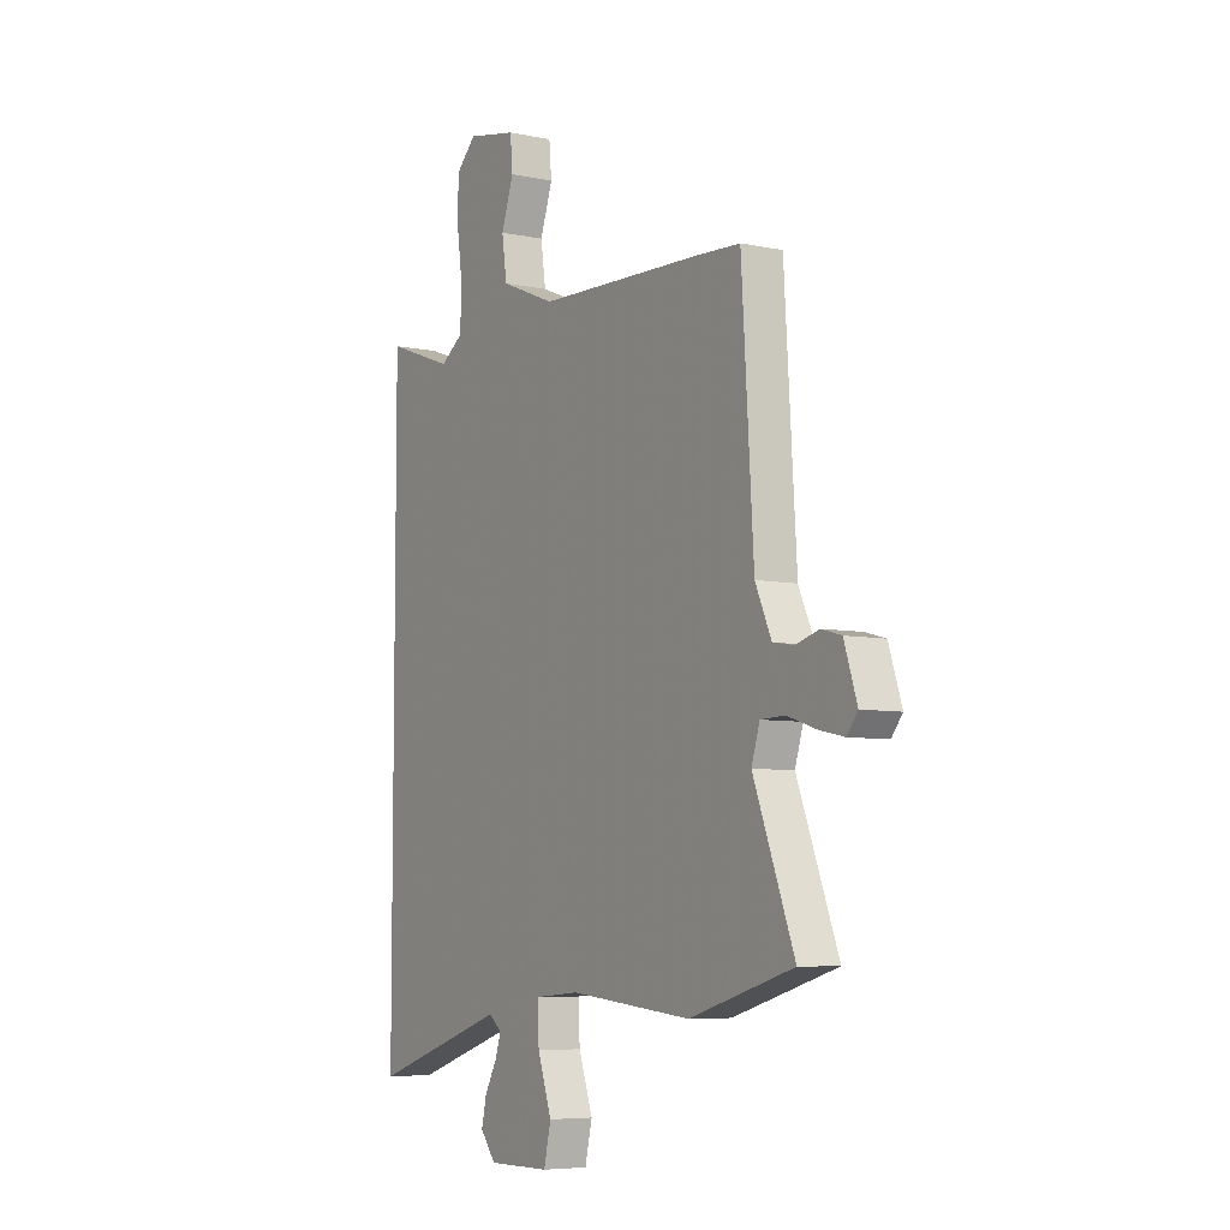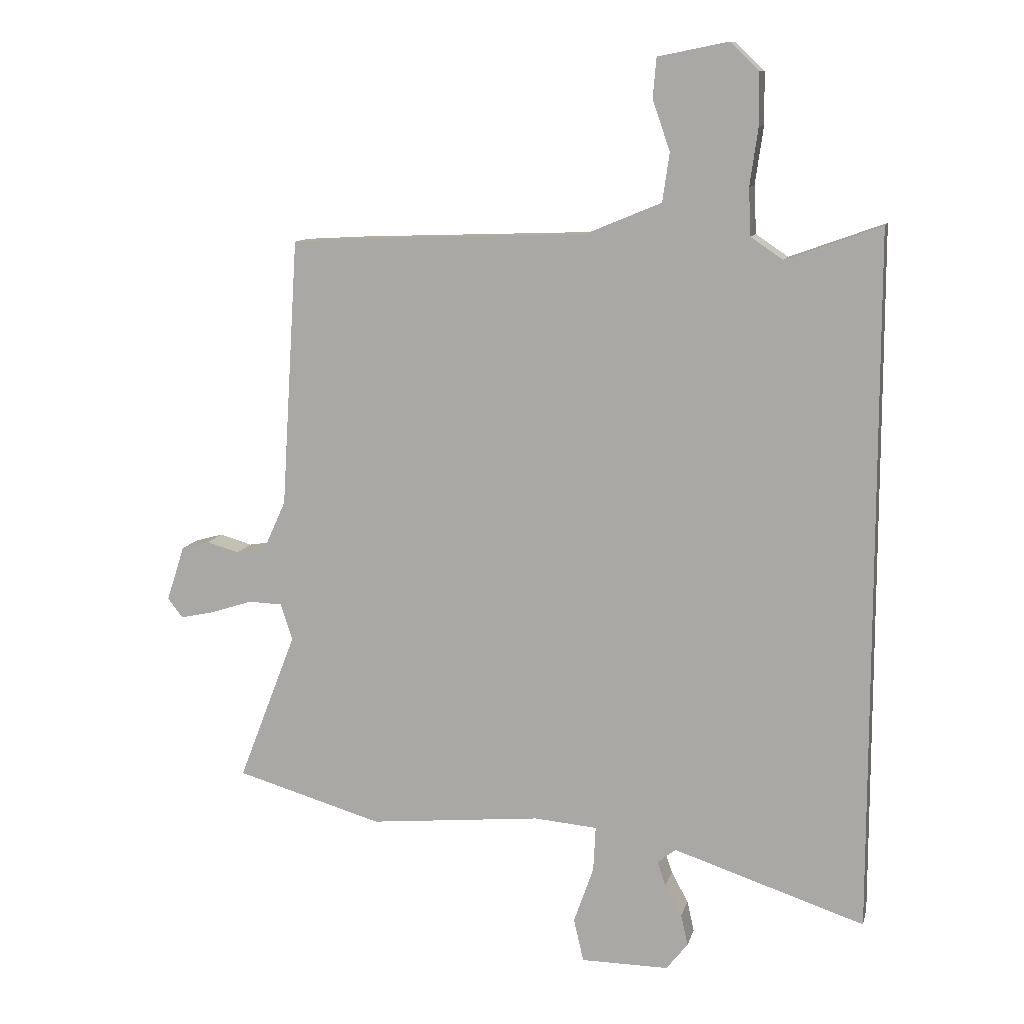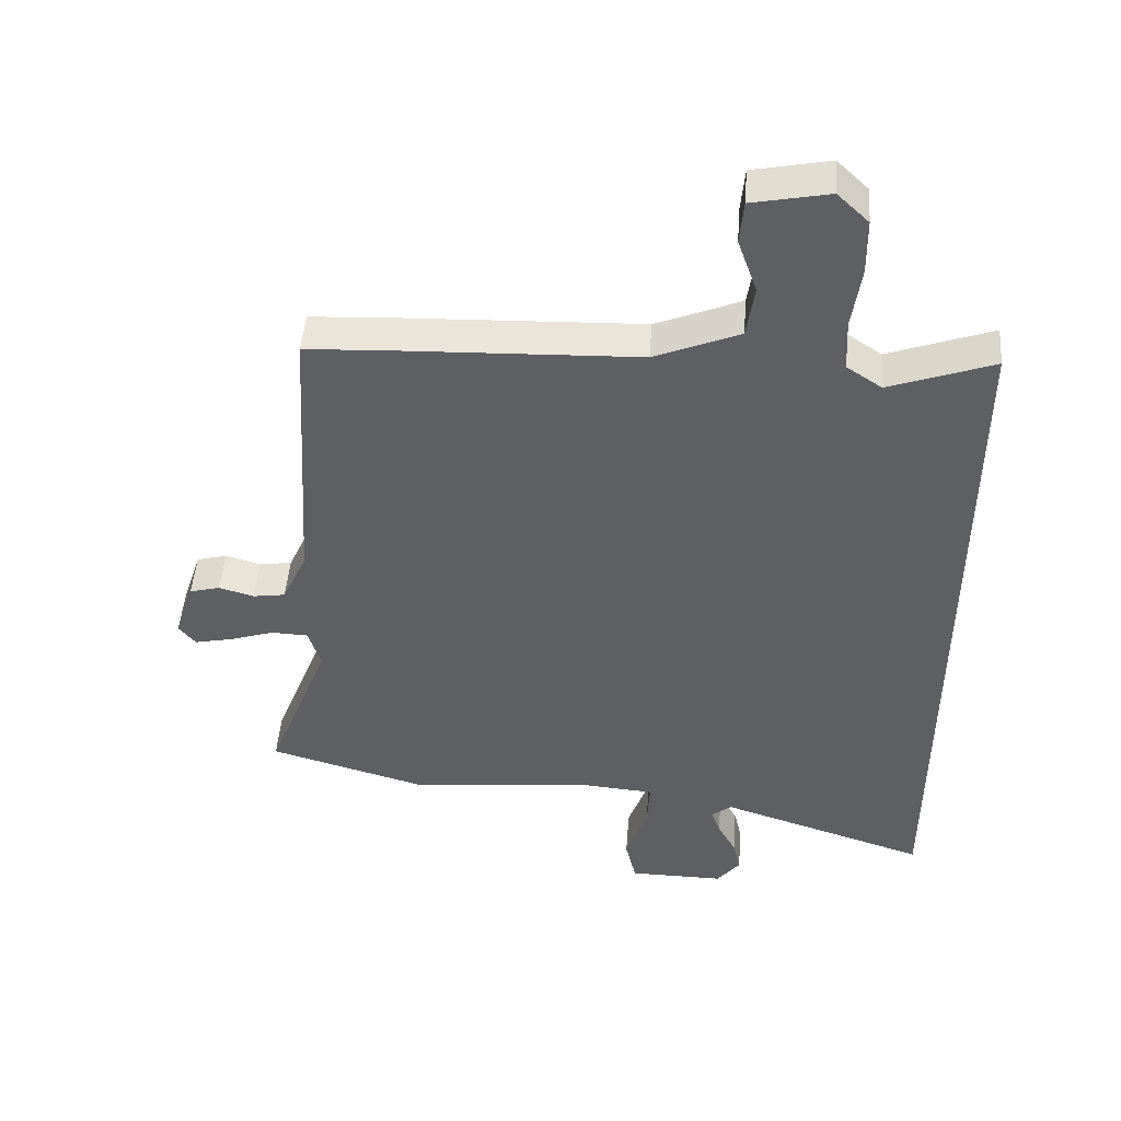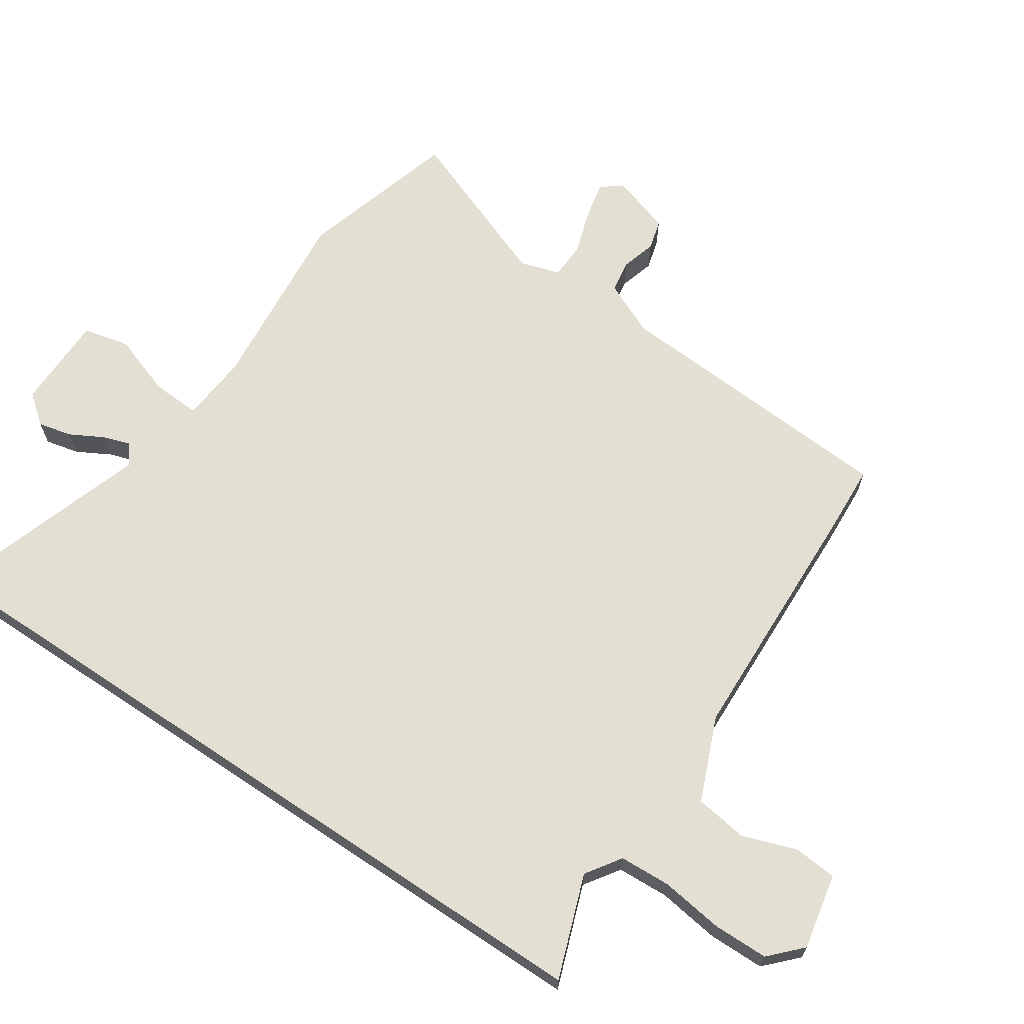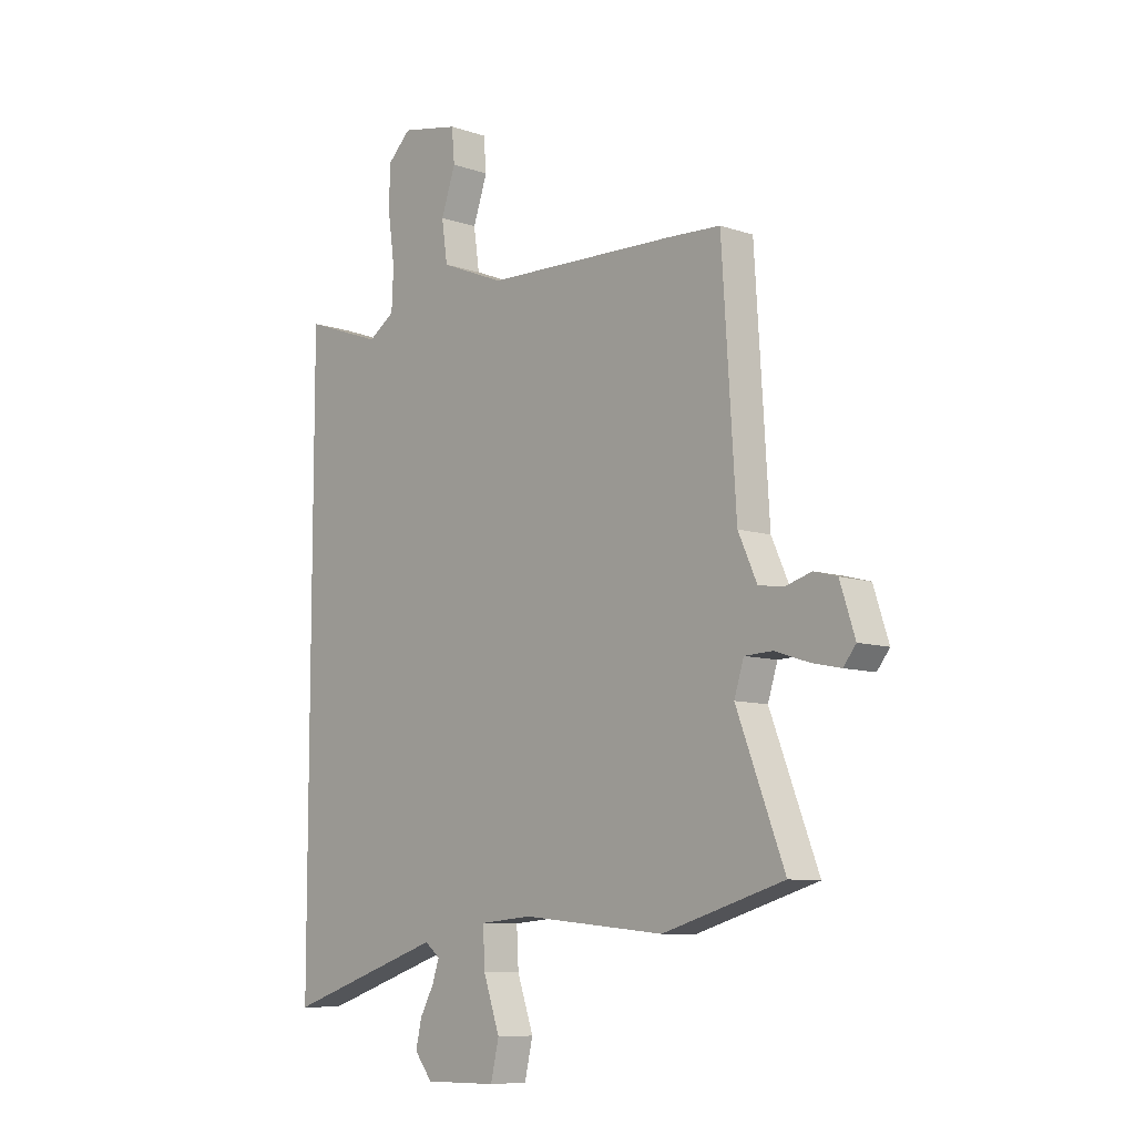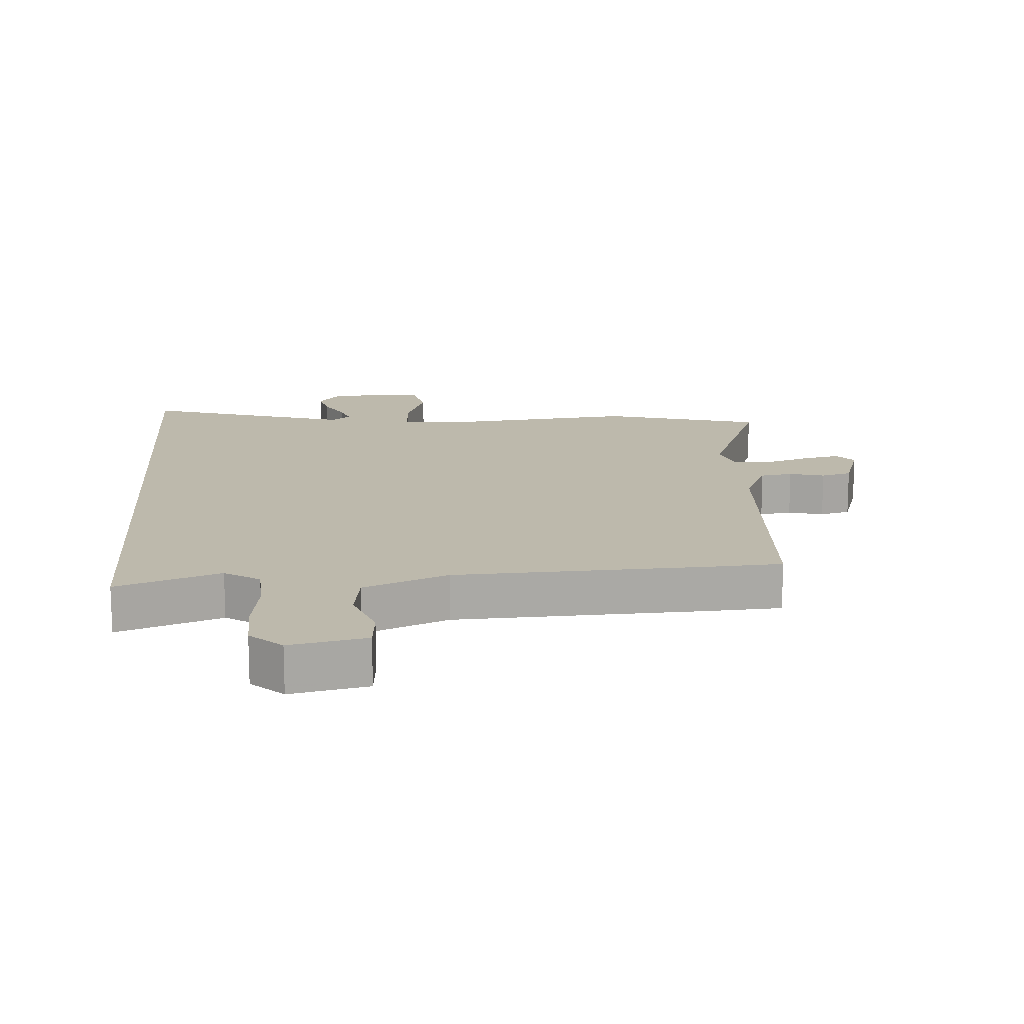
<metadata>
{"format":"obj","ext":"obj","renderer":"f3d","projection":"perspective","resolution":1024,"background":"white","views":[{"elev":-6.5,"azim":58.2,"up":"+Z"},{"elev":11.0,"azim":-166.7,"up":"+Z"},{"elev":48.0,"azim":-175.7,"up":"+Z"},{"elev":66.5,"azim":-56.2,"up":"+Y"},{"elev":-8.9,"azim":48.0,"up":"+Z"},{"elev":15.0,"azim":-4.4,"up":"+Y"}]}
</metadata>
<code>
v 0.624 0.07 -0.464
v 0.373 0.07 -0.537
v 0.078 0.07 -0.508
v -0.03 0.07 -0.517
v -0.026 0.07 -0.594
v 0.008 0.07 -0.692
v -0.009 0.07 -0.765
v -0.159 0.07 -0.766
v -0.196 0.07 -0.719
v -0.184 0.07 -0.666
v -0.155 0.07 -0.613
v -0.141 0.07 -0.571
v -0.172 0.07 -0.546
v -0.5 0.07 -0.654
v -0.5 0.07 0.543
v -0.337 0.07 0.484
v -0.282 0.07 0.521
v -0.278 0.07 0.602
v -0.292 0.07 0.701
v -0.291 0.07 0.789
v -0.242 0.07 0.836
v -0.122 0.07 0.812
v -0.116 0.07 0.744
v -0.146 0.07 0.658
v -0.134 0.07 0.575
v -0.001 0.07 0.52
v 0.398 0.07 0.506
v 0.506 0.07 0.5
v 0.535 0.07 0.04
v 0.574 0.07 -0.046
v 0.625 0.07 -0.054
v 0.68 0.07 -0.038
v 0.728 0.07 -0.051
v 0.759 0.07 -0.146
v 0.733 0.07 -0.179
v 0.673 0.07 -0.166
v 0.603 0.07 -0.143
v 0.545 0.07 -0.145
v 0.525 0.07 -0.208
v 0.624 0 -0.464
v 0.373 0 -0.537
v 0.078 0 -0.508
v -0.03 0 -0.517
v -0.026 0 -0.594
v 0.008 0 -0.692
v -0.009 0 -0.765
v -0.159 0 -0.766
v -0.196 0 -0.719
v -0.184 0 -0.666
v -0.155 0 -0.613
v -0.141 0 -0.571
v -0.172 0 -0.546
v -0.5 0 -0.654
v -0.5 0 0.543
v -0.337 0 0.484
v -0.282 0 0.521
v -0.278 0 0.602
v -0.292 0 0.701
v -0.291 0 0.789
v -0.242 0 0.836
v -0.122 0 0.812
v -0.116 0 0.744
v -0.146 0 0.658
v -0.134 0 0.575
v -0.001 0 0.52
v 0.398 0 0.506
v 0.506 0 0.5
v 0.535 0 0.04
v 0.574 0 -0.046
v 0.625 0 -0.054
v 0.68 0 -0.038
v 0.728 0 -0.051
v 0.759 0 -0.146
v 0.733 0 -0.179
v 0.673 0 -0.166
v 0.603 0 -0.143
v 0.545 0 -0.145
v 0.525 0 -0.208
f 35 36 37
f 34 35 37
f 33 34 37
f 32 33 37
f 31 32 37
f 30 31 37 38
f 29 30 38 39
f 28 29 39
f 27 28 39
f 26 27 39
f 22 23 24
f 21 22 24
f 20 21 24
f 19 20 24
f 18 19 24
f 17 18 24 25
f 1 2 3
f 39 1 3
f 26 39 3
f 25 26 3
f 17 25 3
f 16 17 3
f 9 10 11
f 8 9 11
f 7 8 11
f 6 7 11
f 5 6 11
f 4 5 11 12
f 15 16 3 4
f 13 14 15
f 4 12 13 15
f 76 75 74
f 76 74 73
f 76 73 72
f 76 72 71
f 76 71 70
f 77 76 70 69
f 78 77 69 68
f 78 68 67
f 78 67 66
f 78 66 65
f 63 62 61
f 63 61 60
f 63 60 59
f 63 59 58
f 63 58 57
f 64 63 57 56
f 42 41 40
f 42 40 78
f 42 78 65
f 42 65 64
f 42 64 56
f 42 56 55
f 50 49 48
f 50 48 47
f 50 47 46
f 50 46 45
f 50 45 44
f 51 50 44 43
f 43 42 55 54
f 54 53 52
f 54 52 51 43
f 1 40 41 2
f 2 41 42 3
f 3 42 43 4
f 4 43 44 5
f 5 44 45 6
f 6 45 46 7
f 7 46 47 8
f 8 47 48 9
f 9 48 49 10
f 10 49 50 11
f 11 50 51 12
f 12 51 52 13
f 13 52 53 14
f 14 53 54 15
f 15 54 55 16
f 16 55 56 17
f 17 56 57 18
f 18 57 58 19
f 19 58 59 20
f 20 59 60 21
f 21 60 61 22
f 22 61 62 23
f 23 62 63 24
f 24 63 64 25
f 25 64 65 26
f 26 65 66 27
f 27 66 67 28
f 28 67 68 29
f 29 68 69 30
f 30 69 70 31
f 31 70 71 32
f 32 71 72 33
f 33 72 73 34
f 34 73 74 35
f 35 74 75 36
f 36 75 76 37
f 37 76 77 38
f 38 77 78 39
f 39 78 40 1

</code>
